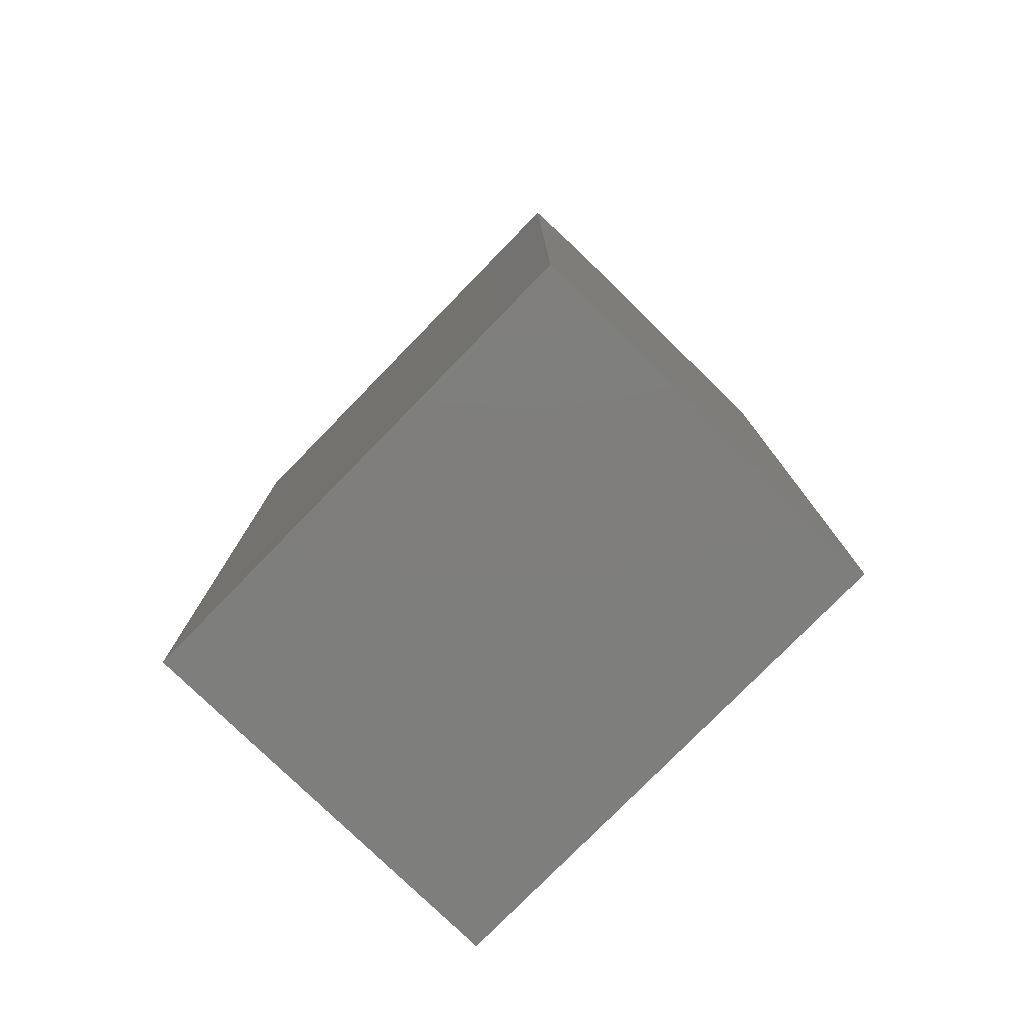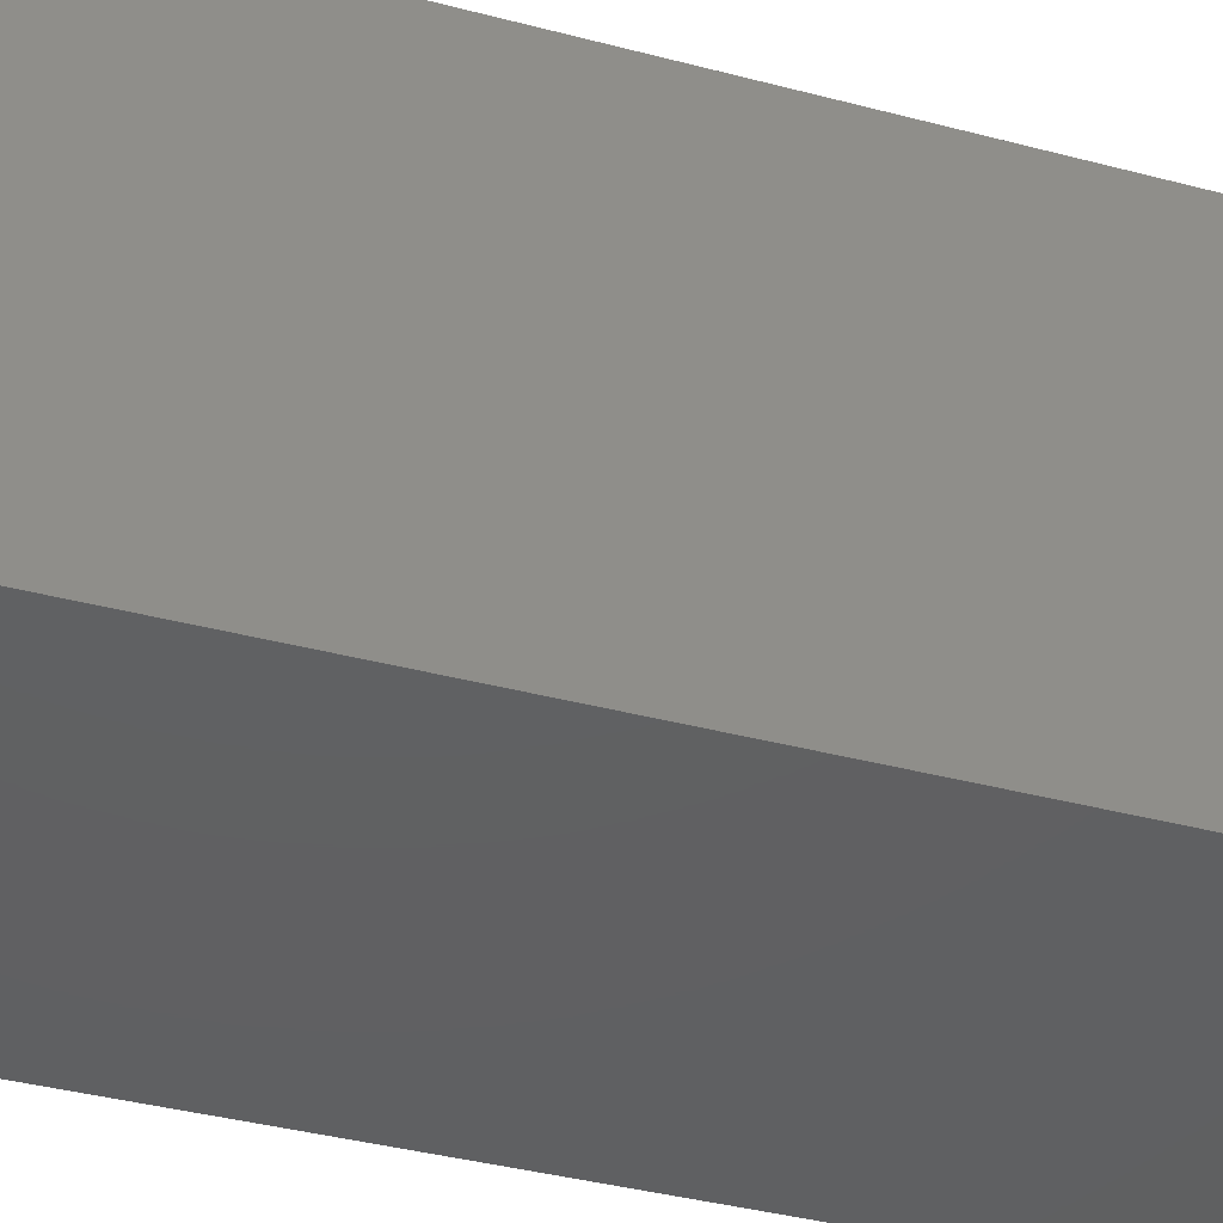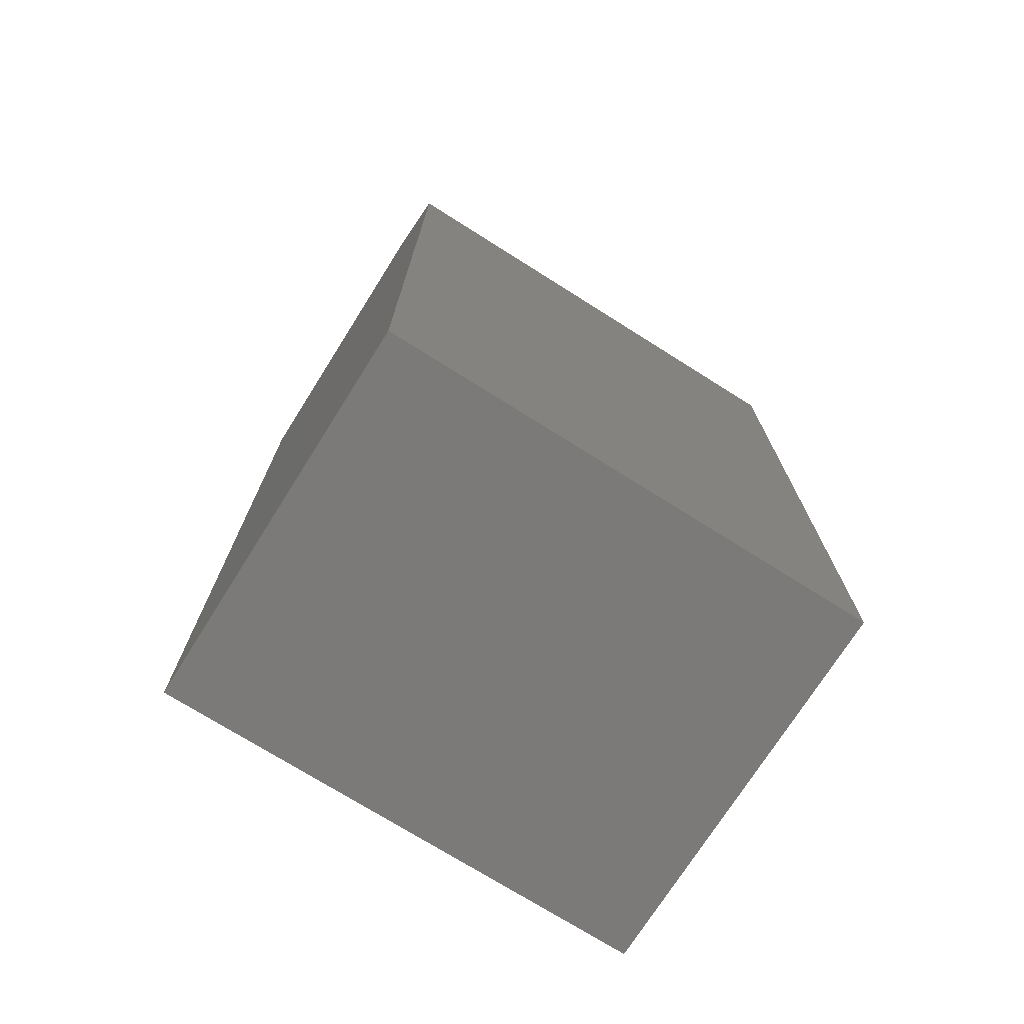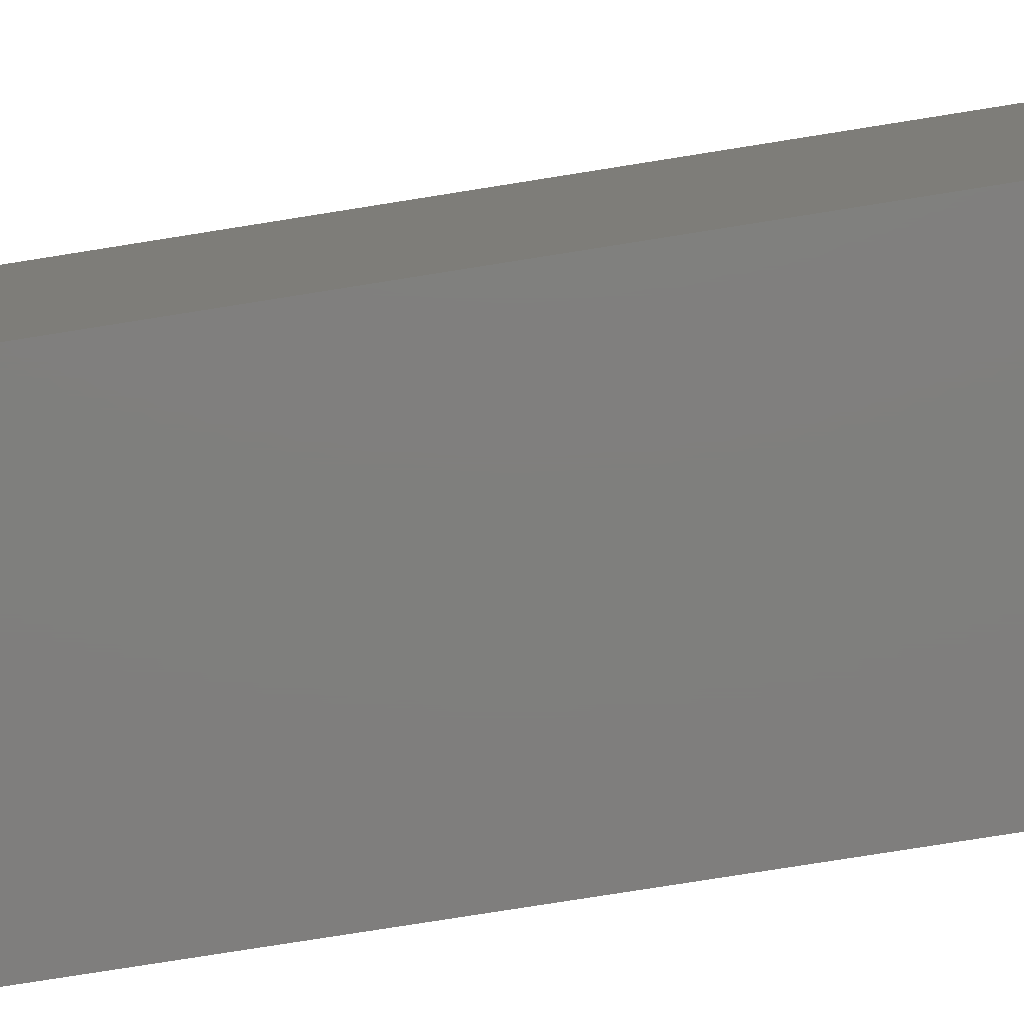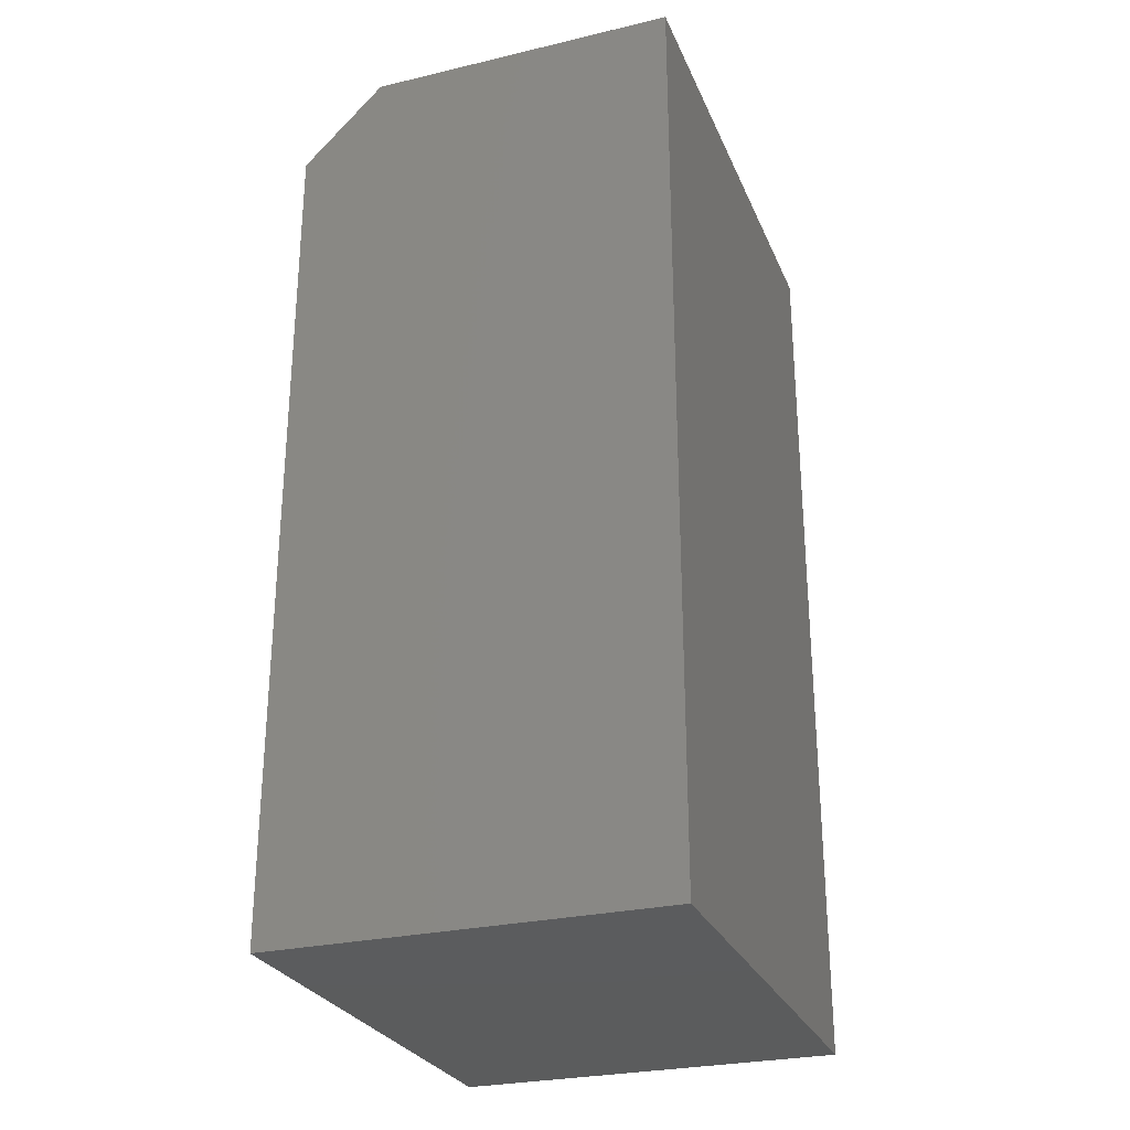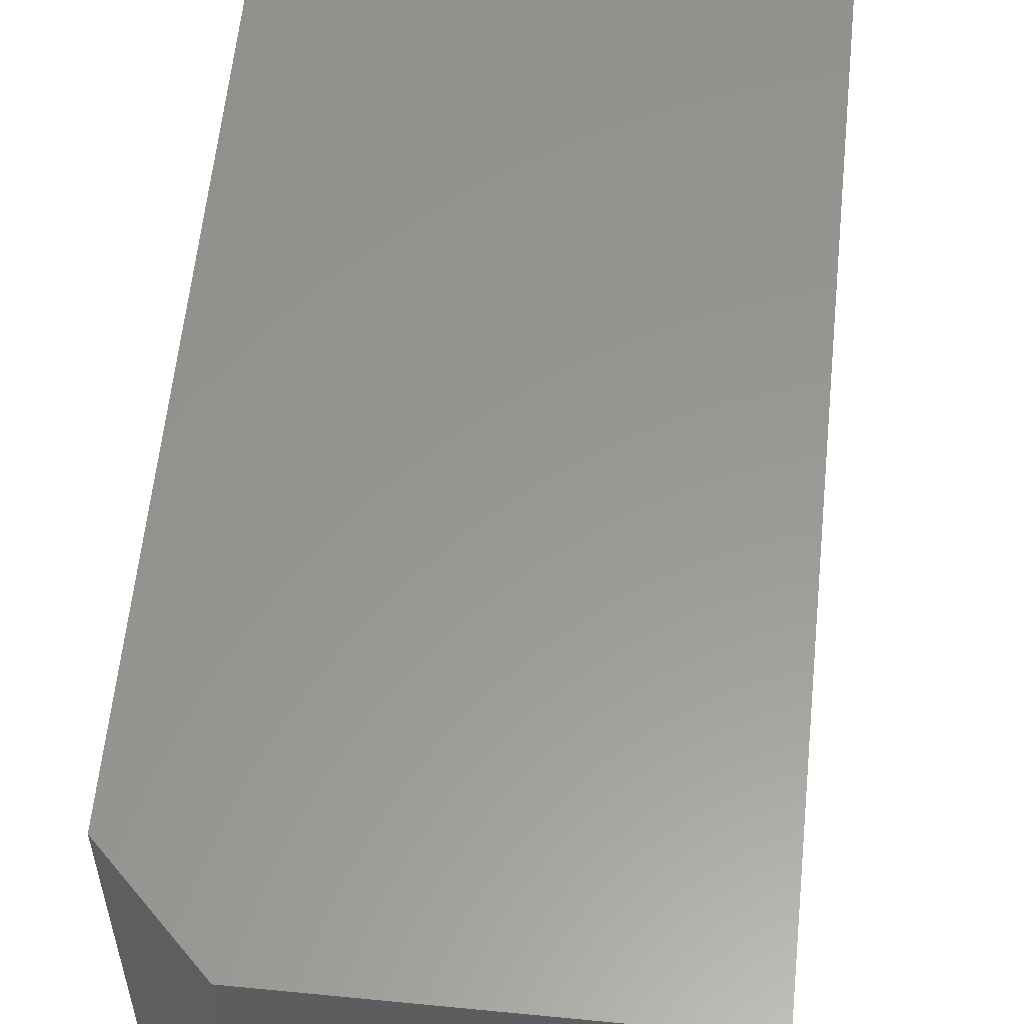
<metadata>
{"format":"stl","ext":"stl","renderer":"f3d","projection":"perspective","resolution":1024,"background":"white","views":[{"elev":-78.1,"azim":135.7,"up":"+Y"},{"elev":-42.0,"azim":72.7,"up":"+Z"},{"elev":-73.5,"azim":57.8,"up":"+Y"},{"elev":-78.9,"azim":-81.0,"up":"+Z"},{"elev":-27.6,"azim":-160.2,"up":"+Y"},{"elev":58.7,"azim":-174.2,"up":"+Z"}]}
</metadata>
<code>
# stl→obj: 10 verts, 16 faces
v -0.1484 0 -0.1953
v -0.1484 2.125e-17 0.1875
v 0.09128 1.331e-17 -0.1953
v 0.09128 3.456e-17 0.1875
v -0.1484 -0.7109 0.1875
v 0.1538 -0.7109 0.1875
v 0.1538 -0.0625 0.1875
v 0.1538 -0.0625 -0.1953
v 0.1538 -0.7109 -0.1953
v -0.1484 -0.7109 -0.1953
f 1 2 3
f 3 2 4
f 5 6 2
f 2 6 7
f 2 7 4
f 8 7 9
f 9 7 6
f 9 10 8
f 8 10 1
f 8 1 3
f 8 3 7
f 7 3 4
f 10 9 5
f 5 9 6
f 2 1 5
f 5 1 10

</code>
